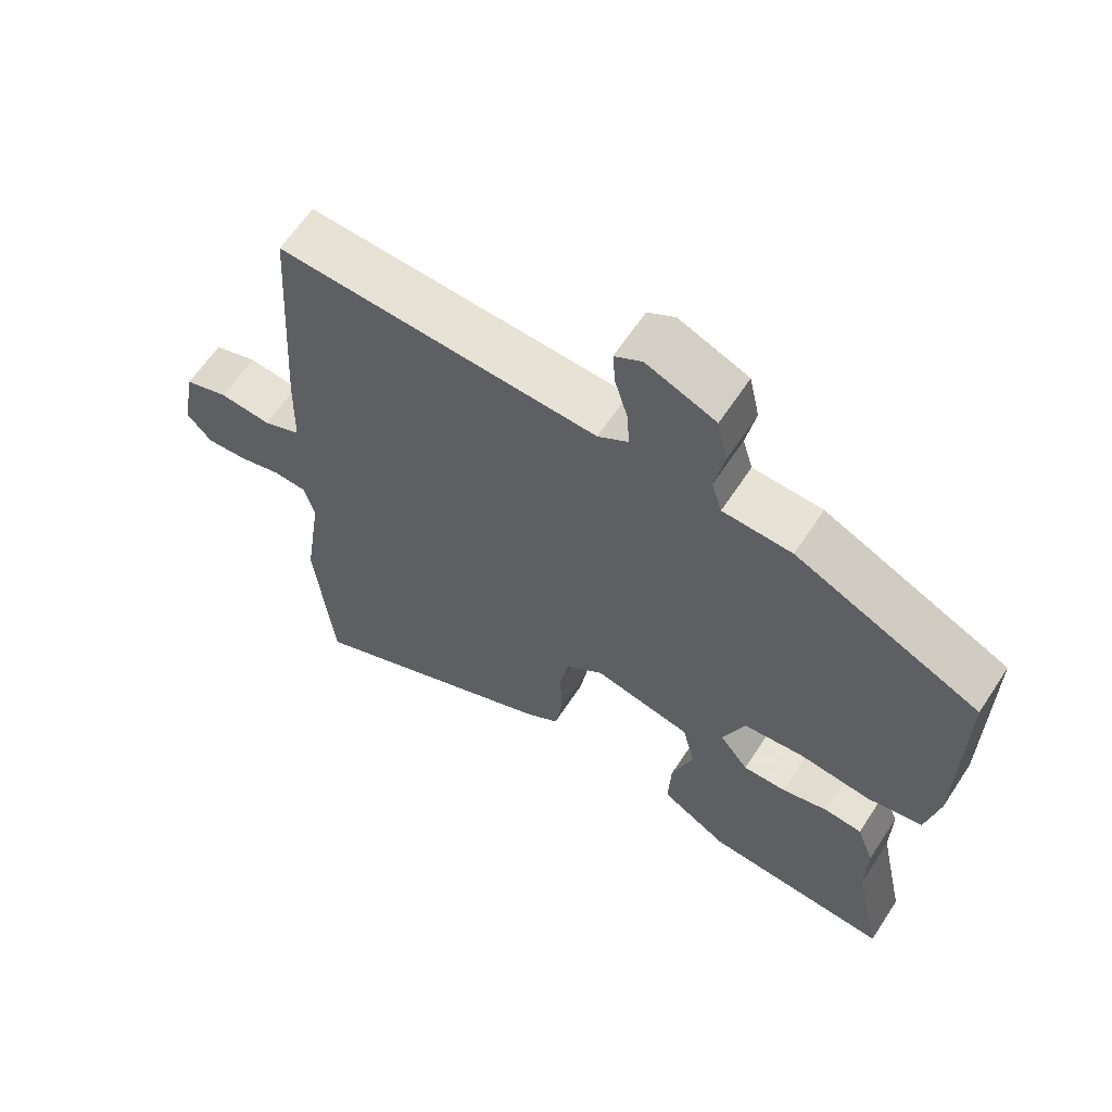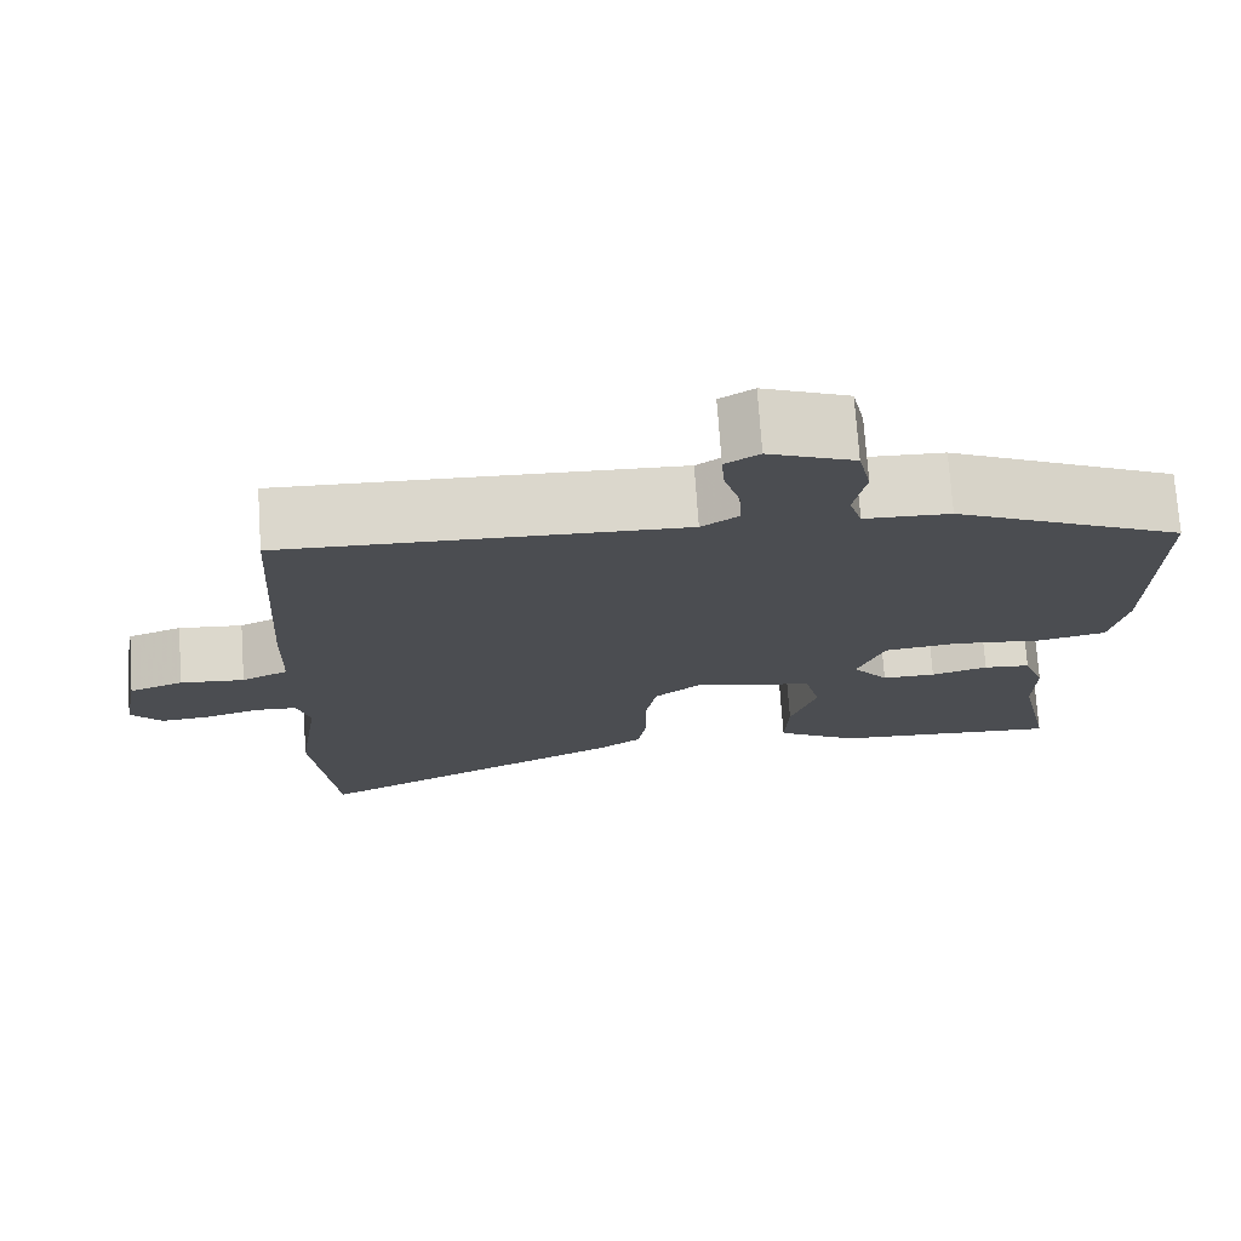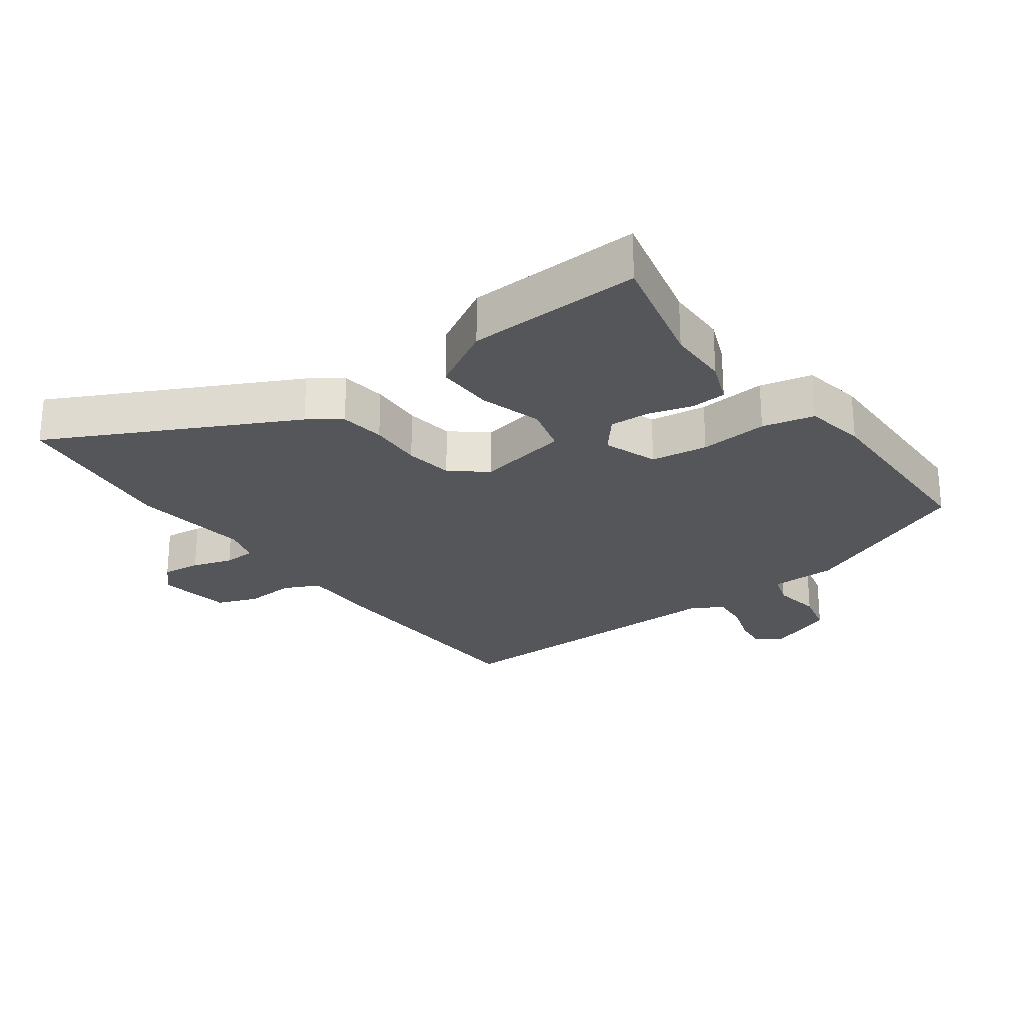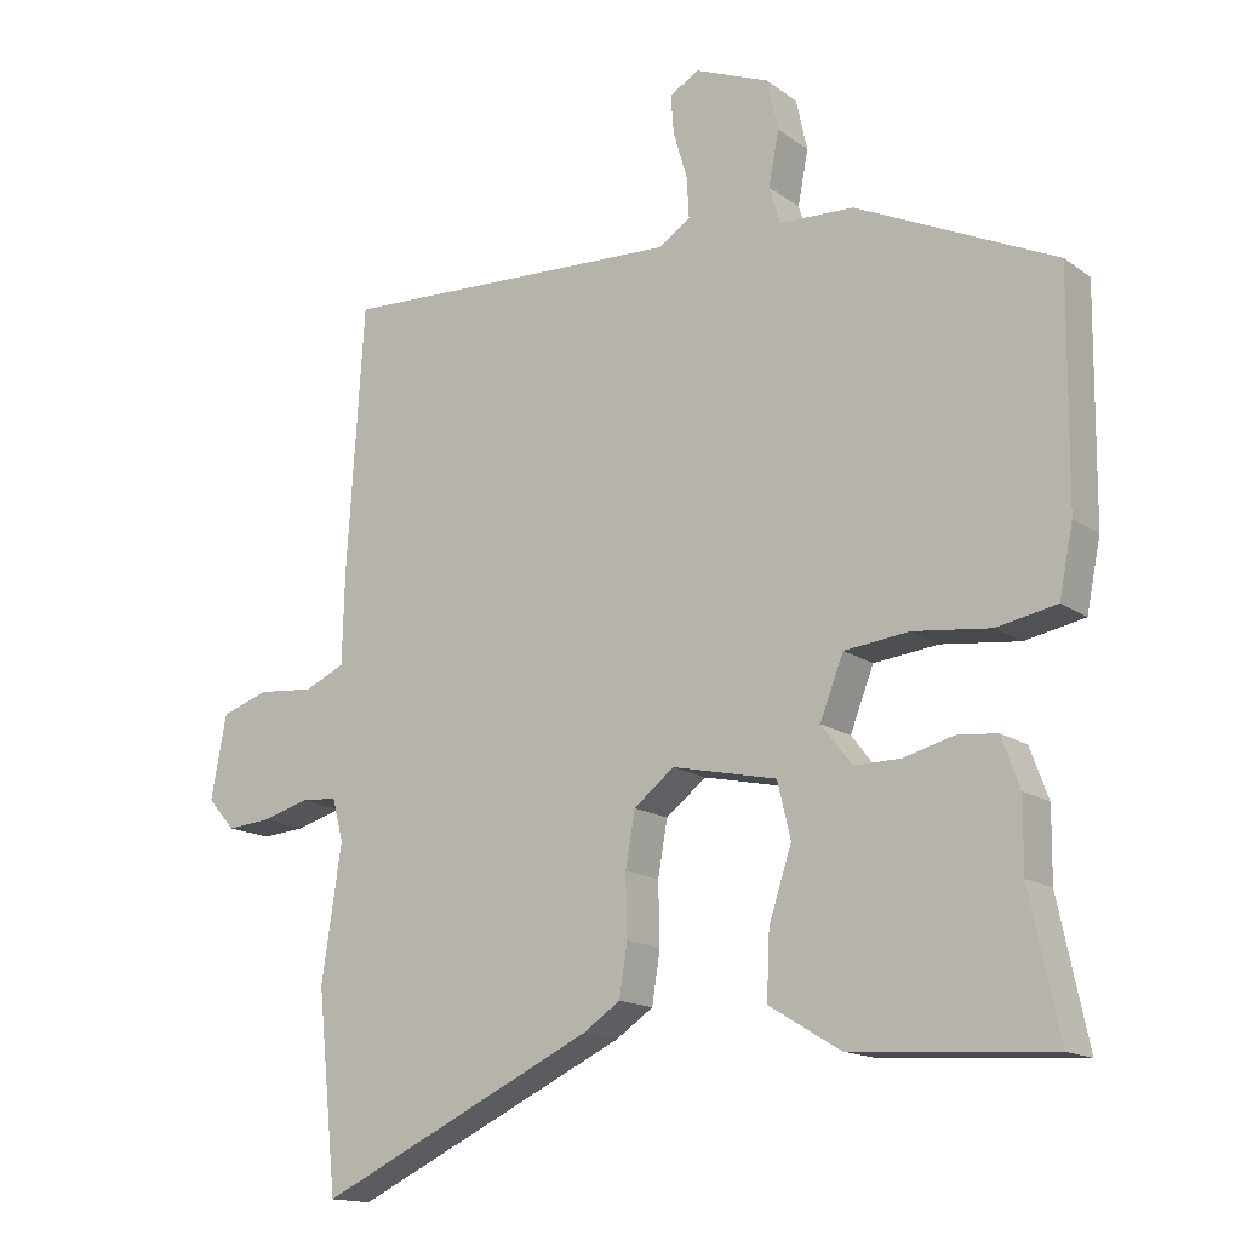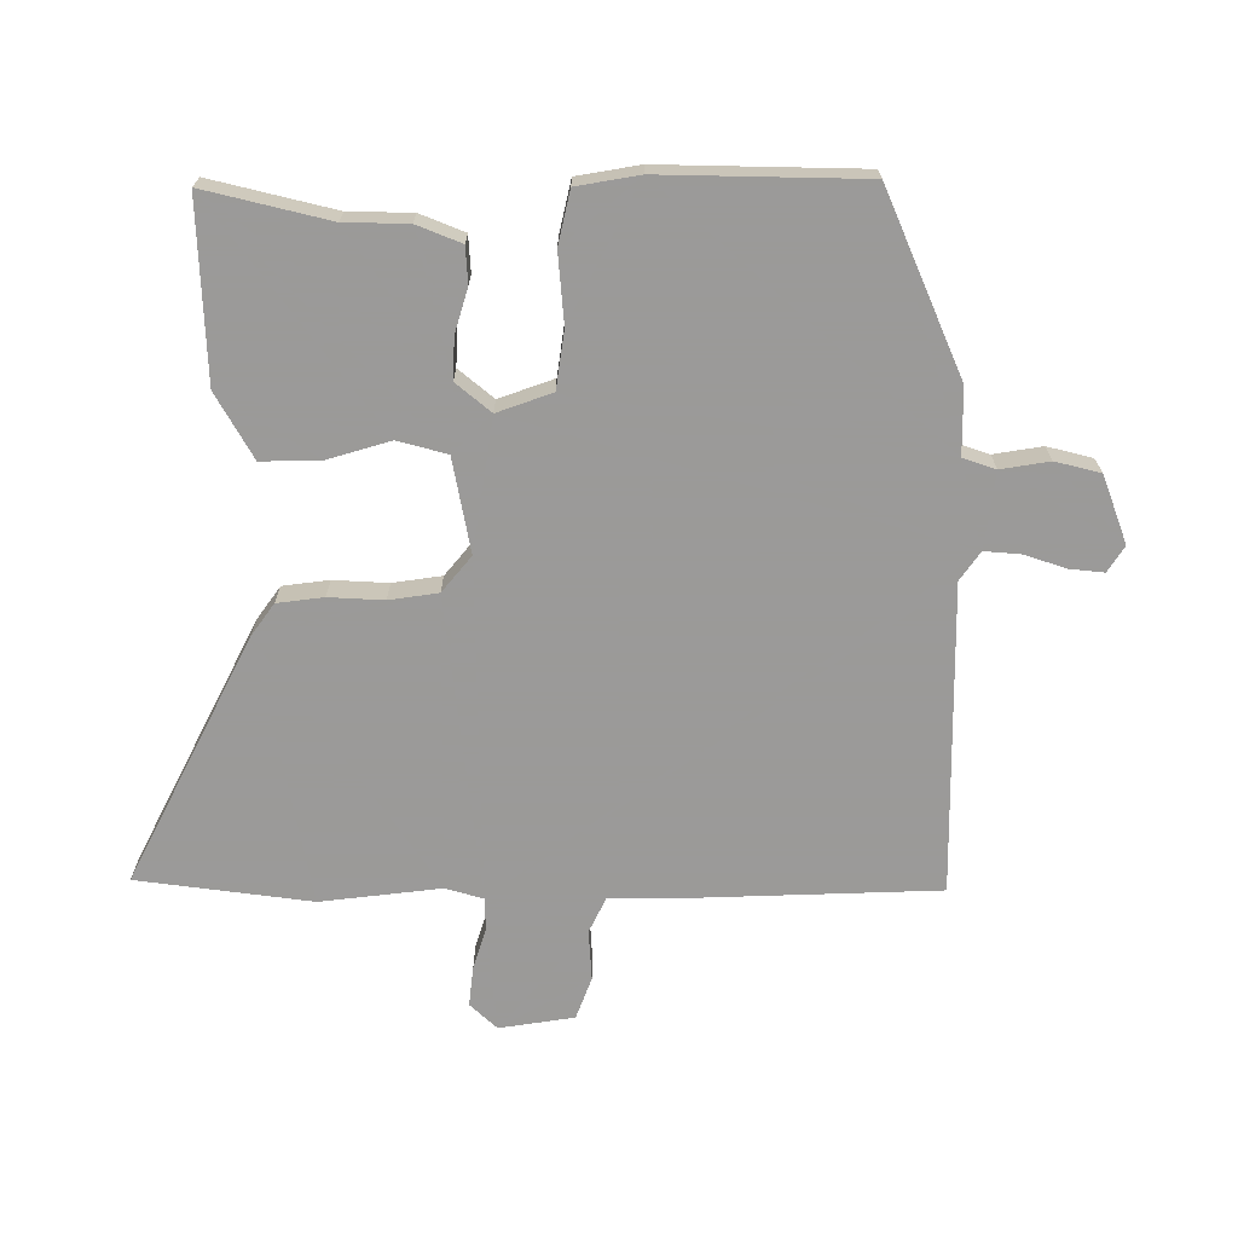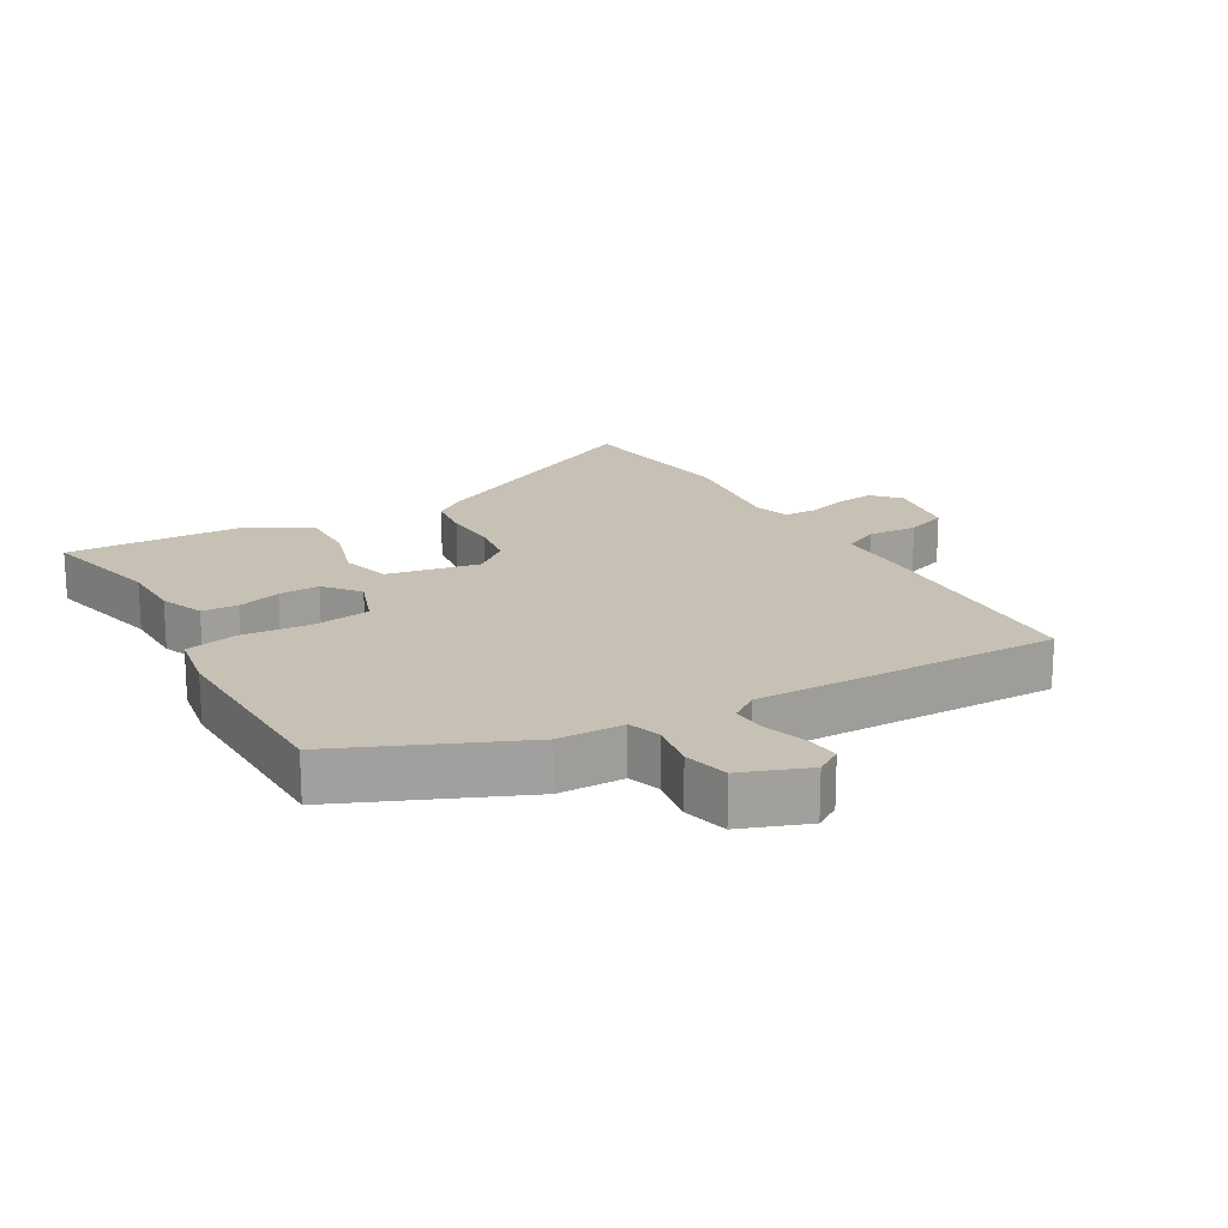
<metadata>
{"format":"obj","ext":"obj","renderer":"f3d","projection":"perspective","resolution":1024,"background":"white","views":[{"elev":62.9,"azim":-146.7,"up":"+Z"},{"elev":73.8,"azim":176.0,"up":"+Z"},{"elev":-25.2,"azim":-145.3,"up":"+Y"},{"elev":-15.1,"azim":-145.9,"up":"+Z"},{"elev":-69.5,"azim":-91.7,"up":"+Y"},{"elev":18.6,"azim":-31.5,"up":"+Y"}]}
</metadata>
<code>
v -0.513 0.07 -0.561
v -0.473 0.07 -0.372
v -0.474 0.07 -0.276
v -0.449 0.07 -0.208
v -0.394 0.07 -0.203
v -0.327 0.07 -0.221
v -0.264 0.07 -0.222
v -0.222 0.07 -0.168
v -0.254 0.07 -0.086
v -0.342 0.07 -0.076
v -0.447 0.07 -0.088
v -0.528 0.07 -0.072
v -0.547 0.07 0.022
v -0.55 0.07 0.329
v -0.28 0.07 0.455
v -0.179 0.07 0.459
v -0.164 0.07 0.509
v -0.178 0.07 0.582
v -0.163 0.07 0.651
v -0.062 0.07 0.692
v -0.022 0.07 0.668
v -0.026 0.07 0.616
v -0.045 0.07 0.552
v -0.048 0.07 0.497
v -0.004 0.07 0.468
v 0.464 0.07 0.487
v 0.487 0.07 0.124
v 0.49 0.07 0.003
v 0.545 0.07 -0.022
v 0.621 0.07 -0.015
v 0.685 0.07 -0.037
v 0.706 0.07 -0.15
v 0.669 0.07 -0.192
v 0.609 0.07 -0.187
v 0.546 0.07 -0.169
v 0.497 0.07 -0.172
v 0.482 0.07 -0.229
v 0.509 0.07 -0.411
v 0.482 0.07 -0.676
v 0.106 0.07 -0.498
v 0.056 0.07 -0.464
v 0.045 0.07 -0.394
v 0.047 0.07 -0.311
v 0.034 0.07 -0.237
v -0.021 0.07 -0.194
v -0.163 0.07 -0.225
v -0.181 0.07 -0.3
v -0.15 0.07 -0.395
v -0.146 0.07 -0.484
v -0.243 0.07 -0.543
v -0.513 0 -0.561
v -0.473 0 -0.372
v -0.474 0 -0.276
v -0.449 0 -0.208
v -0.394 0 -0.203
v -0.327 0 -0.221
v -0.264 0 -0.222
v -0.222 0 -0.168
v -0.254 0 -0.086
v -0.342 0 -0.076
v -0.447 0 -0.088
v -0.528 0 -0.072
v -0.547 0 0.022
v -0.55 0 0.329
v -0.28 0 0.455
v -0.179 0 0.459
v -0.164 0 0.509
v -0.178 0 0.582
v -0.163 0 0.651
v -0.062 0 0.692
v -0.022 0 0.668
v -0.026 0 0.616
v -0.045 0 0.552
v -0.048 0 0.497
v -0.004 0 0.468
v 0.464 0 0.487
v 0.487 0 0.124
v 0.49 0 0.003
v 0.545 0 -0.022
v 0.621 0 -0.015
v 0.685 0 -0.037
v 0.706 0 -0.15
v 0.669 0 -0.192
v 0.609 0 -0.187
v 0.546 0 -0.169
v 0.497 0 -0.172
v 0.482 0 -0.229
v 0.509 0 -0.411
v 0.482 0 -0.676
v 0.106 0 -0.498
v 0.056 0 -0.464
v 0.045 0 -0.394
v 0.047 0 -0.311
v 0.034 0 -0.237
v -0.021 0 -0.194
v -0.163 0 -0.225
v -0.181 0 -0.3
v -0.15 0 -0.395
v -0.146 0 -0.484
v -0.243 0 -0.543
f 47 48 49 50
f 46 47 50 1
f 40 41 42 43
f 40 43 44
f 37 38 39 40
f 36 37 40 44
f 32 33 34 35
f 32 35 36
f 29 30 31 32
f 28 29 32 36
f 25 26 27 28
f 24 25 28 36
f 20 21 22 23
f 20 23 24
f 17 18 19 20
f 16 17 20 24
f 13 14 15 16
f 10 11 12 13
f 9 10 13 16
f 8 9 16 24
f 3 4 5 6
f 2 3 6 7
f 46 1 2 7
f 45 46 7 8
f 24 36 44 45
f 8 24 45
f 100 99 98 97
f 51 100 97 96
f 93 92 91 90
f 94 93 90
f 90 89 88 87
f 94 90 87 86
f 85 84 83 82
f 86 85 82
f 82 81 80 79
f 86 82 79 78
f 78 77 76 75
f 86 78 75 74
f 73 72 71 70
f 74 73 70
f 70 69 68 67
f 74 70 67 66
f 66 65 64 63
f 63 62 61 60
f 66 63 60 59
f 74 66 59 58
f 56 55 54 53
f 57 56 53 52
f 57 52 51 96
f 58 57 96 95
f 95 94 86 74
f 95 74 58
f 1 51 52 2
f 2 52 53 3
f 3 53 54 4
f 4 54 55 5
f 5 55 56 6
f 6 56 57 7
f 7 57 58 8
f 8 58 59 9
f 9 59 60 10
f 10 60 61 11
f 11 61 62 12
f 12 62 63 13
f 13 63 64 14
f 14 64 65 15
f 15 65 66 16
f 16 66 67 17
f 17 67 68 18
f 18 68 69 19
f 19 69 70 20
f 20 70 71 21
f 21 71 72 22
f 22 72 73 23
f 23 73 74 24
f 24 74 75 25
f 25 75 76 26
f 26 76 77 27
f 27 77 78 28
f 28 78 79 29
f 29 79 80 30
f 30 80 81 31
f 31 81 82 32
f 32 82 83 33
f 33 83 84 34
f 34 84 85 35
f 35 85 86 36
f 36 86 87 37
f 37 87 88 38
f 38 88 89 39
f 39 89 90 40
f 40 90 91 41
f 41 91 92 42
f 42 92 93 43
f 43 93 94 44
f 44 94 95 45
f 45 95 96 46
f 46 96 97 47
f 47 97 98 48
f 48 98 99 49
f 49 99 100 50
f 50 100 51 1

</code>
